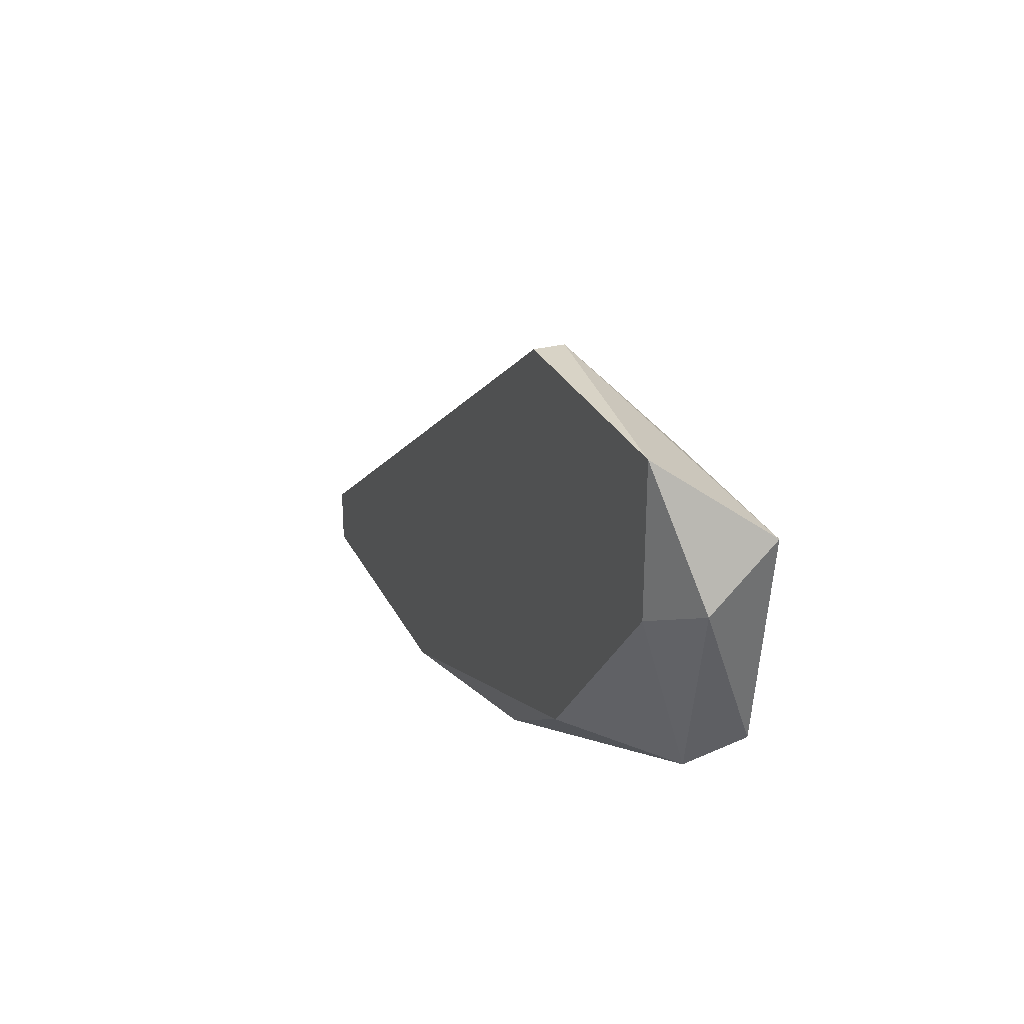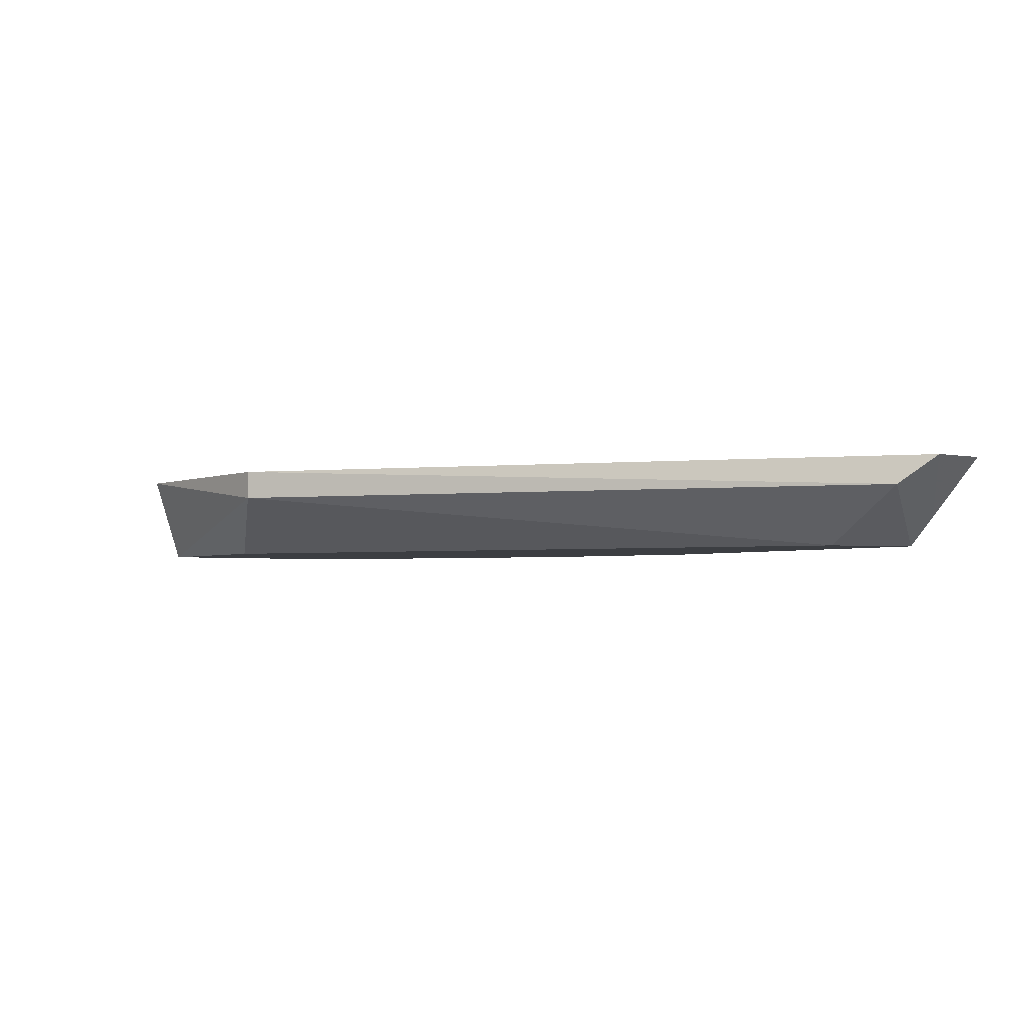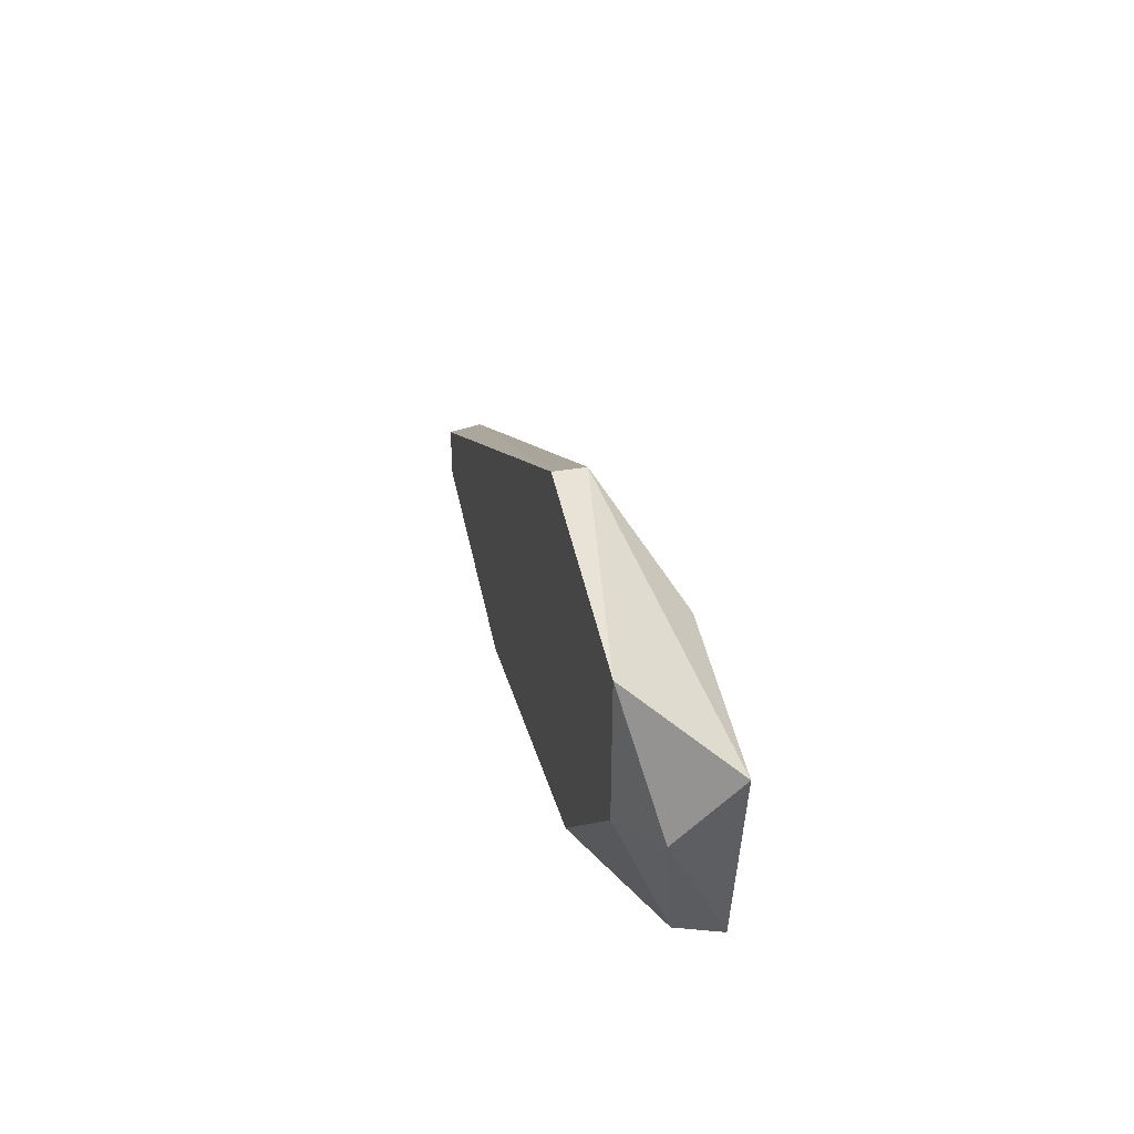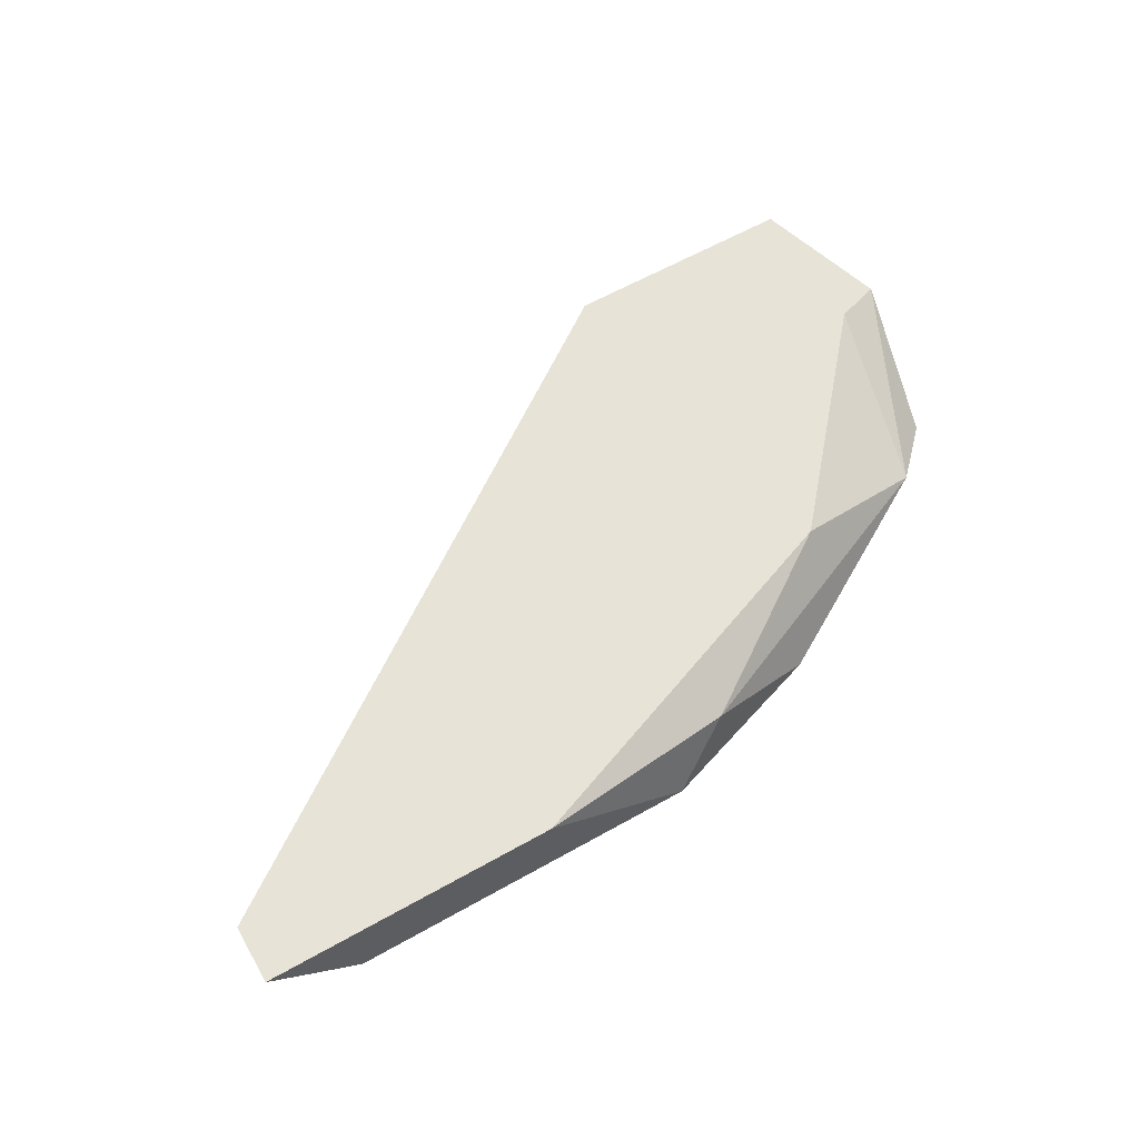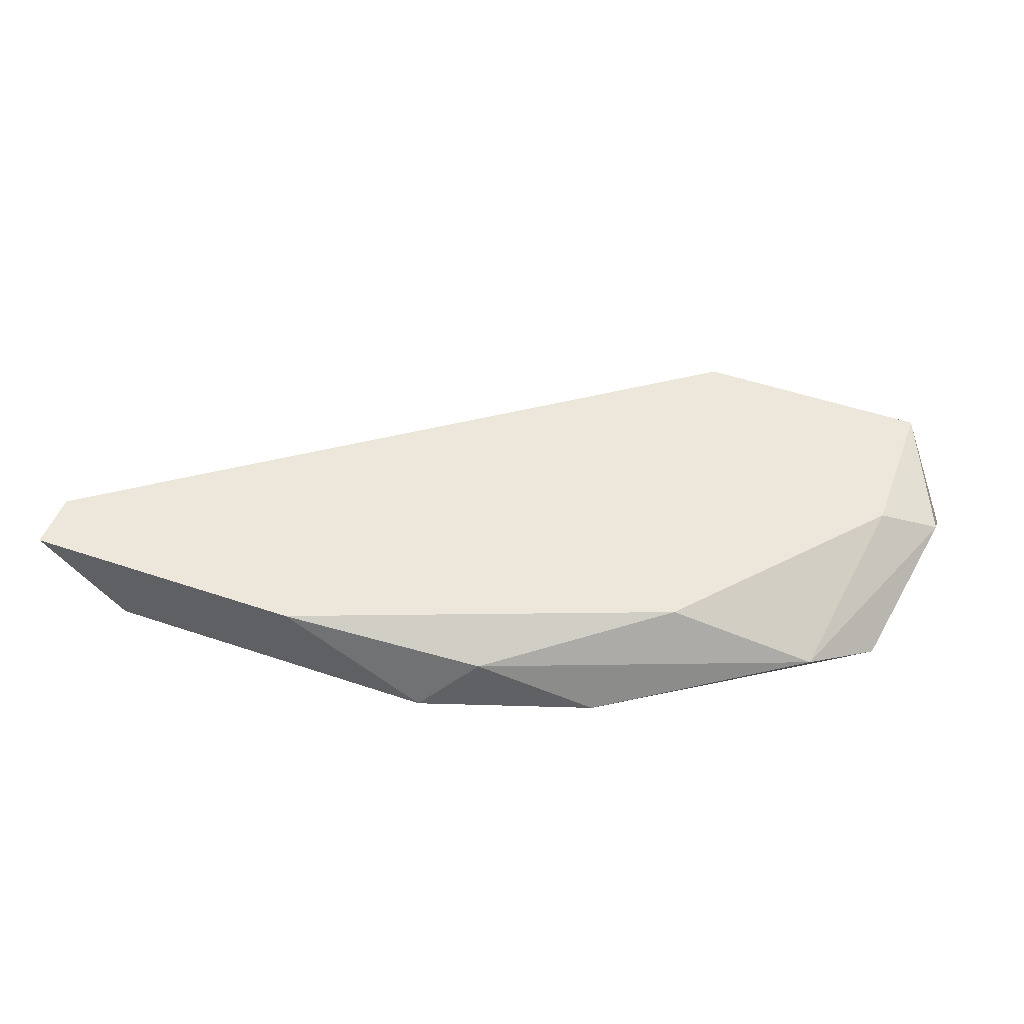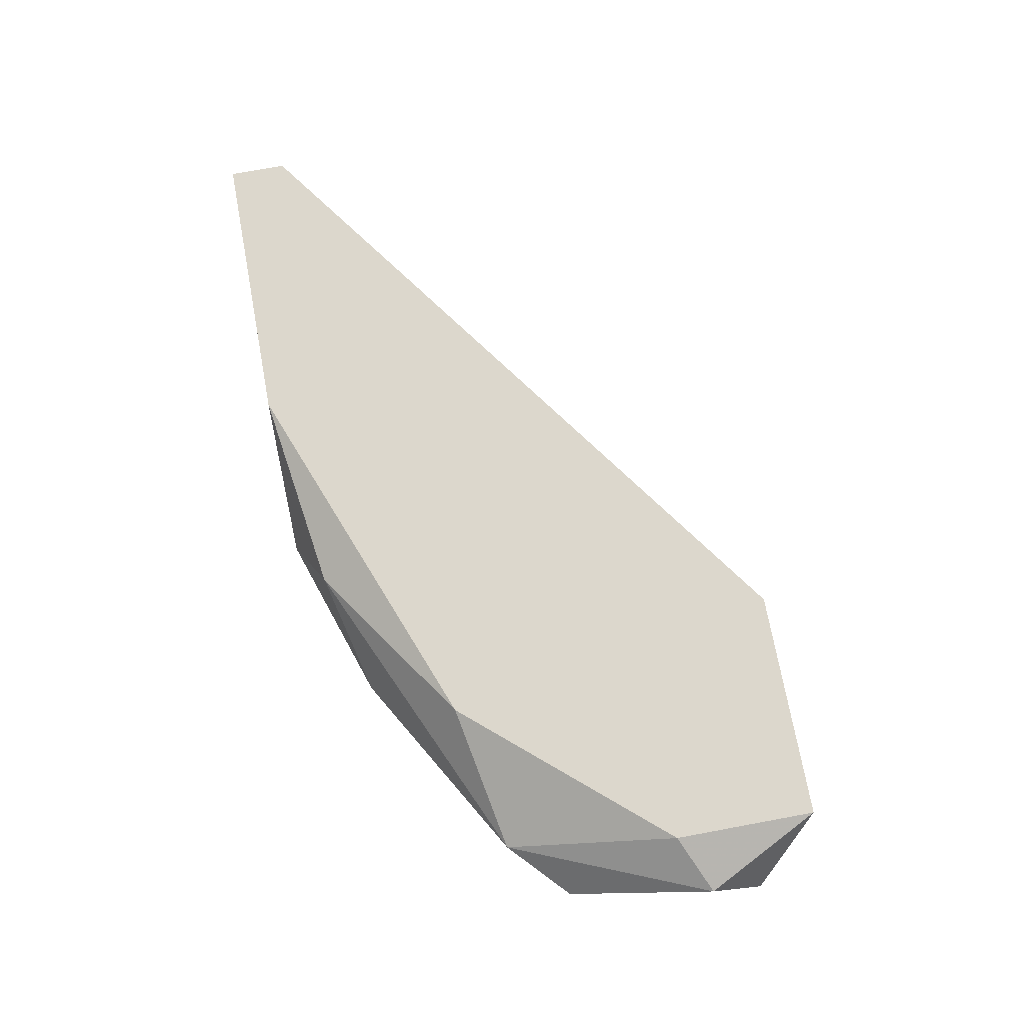
<metadata>
{"format":"obj","ext":"obj","renderer":"f3d","projection":"perspective","resolution":1024,"background":"white","views":[{"elev":27.9,"azim":68.2,"up":"+Y"},{"elev":-3.1,"azim":-126.6,"up":"+Z"},{"elev":41.9,"azim":79.0,"up":"+Y"},{"elev":61.8,"azim":-29.7,"up":"+Z"},{"elev":50.5,"azim":20.3,"up":"+Z"},{"elev":73.0,"azim":79.5,"up":"+Z"}]}
</metadata>
<code>
v 0.03978 -0.01222 -0.008585
v 0.05522 -0.009413 -0.0128
v 0.05522 0.01165 -0.009989
v 0.05522 0.01165 -0.008585
v 0.02996 -0.01222 -0.0128
v 0.06505 -0.003795 -0.01139
v 0.06927 0.008841 -0.0128
v 0.03136 -0.008007 -0.0128
v 0.06646 0.01165 -0.008585
v 0.06646 0.004628 -0.008585
v 0.02855 -0.01222 -0.01139
v 0.06786 -0.000988 -0.0128
v 0.02573 -0.009413 -0.008585
v 0.02573 -0.01222 -0.008585
v 0.06927 0.006032 -0.009989
v 0.06084 0.008841 -0.0128
v 0.02714 -0.008009 -0.009989
v 0.04681 -0.01222 -0.0128
v 0.05804 -0.0052 -0.008585
v 0.04961 -0.01082 -0.009989
f 17 8 5
f 10 9 1
f 1 9 4
f 7 2 8
f 1 4 13
f 9 7 3
f 4 9 3
f 7 8 16
f 3 7 16
f 8 3 16
f 10 1 19
f 6 10 19
f 1 11 18
f 8 2 18
f 2 7 12
f 6 2 12
f 11 13 17
f 13 4 17
f 4 3 17
f 3 8 17
f 2 6 20
f 19 1 20
f 6 19 20
f 18 2 20
f 1 18 20
f 9 10 15
f 7 9 15
f 10 6 15
f 12 7 15
f 6 12 15
f 11 1 14
f 13 11 14
f 1 13 14
f 18 11 5
f 8 18 5
f 11 17 5

</code>
